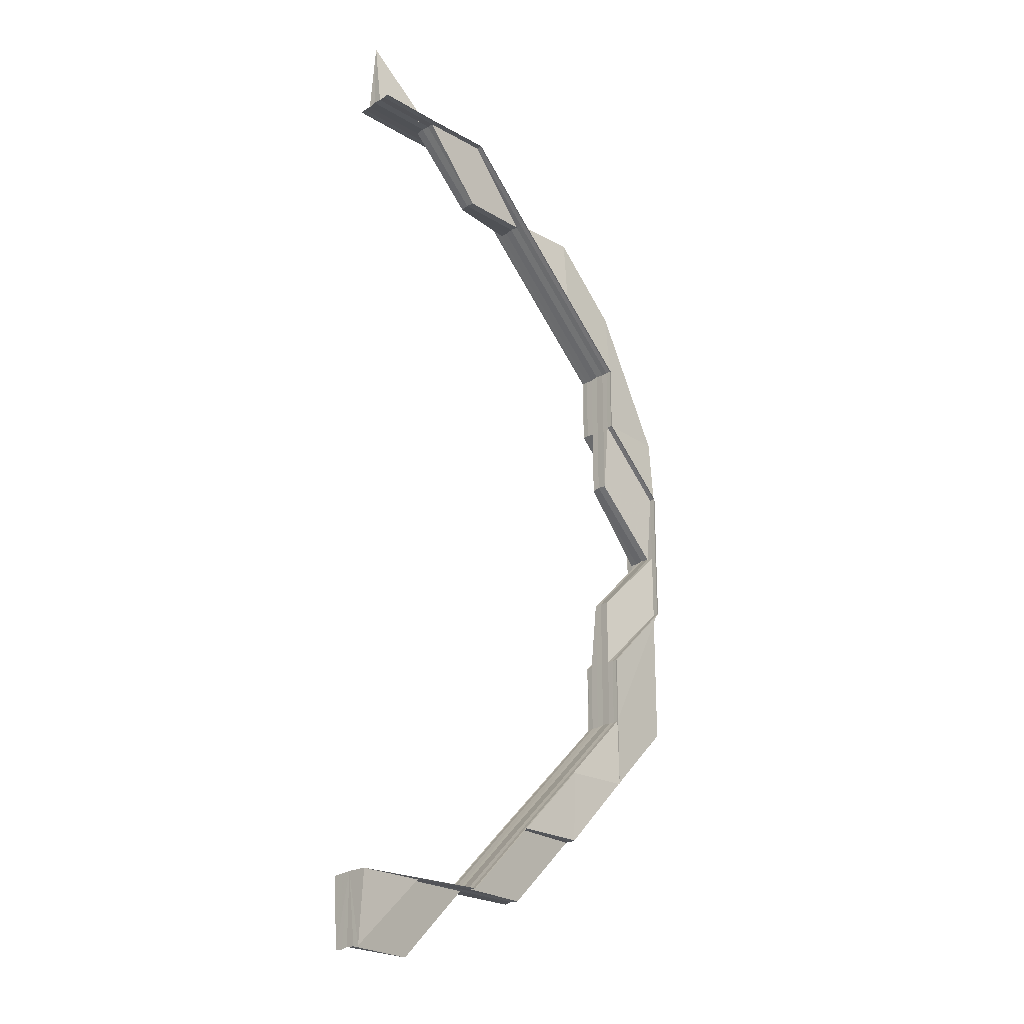
<metadata>
{"format":"obj","ext":"obj","renderer":"f3d","projection":"perspective","resolution":1024,"background":"white","views":[{"elev":-22.5,"azim":135.2,"up":"+Y"}]}
</metadata>
<code>
o 14890
v 2229 1868 10.07
v 2229 1868 10.07
v 2229 1868 10.07
v 2229 1868 10.07
v 2229 1868 10.07
v 2229 1868 10.07
v 2229 1868 10.07
v 2229 1868 10.07
v 2229 1868 10.07
v 2229 1868 10.07
v 2229 1868 10.07
v 2229 1868 10.07
v 2229 1868 10.07
v 2229 1868 10.07
v 2229 1868 10.07
v 2229 1868 10.07
v 2229 1868 10.07
v 2229 1868 10.06
v 2229 1868 10.06
v 2229 1868 10.06
v 2229 1868 10.06
v 2229 1868 10.06
v 2229 1868 10.06
v 2229 1868 10.06
v 2229 1868 10.06
v 2229 1868 10.06
v 2229 1868 10.07
v 2229 1868 10.07
v 2229 1868 10.07
v 2229 1868 10.07
v 2229 1868 10.07
v 2229 1868 10.07
v 2229 1868 10.06
v 2229 1868 10.06
v 2229 1868 10.07
v 2229 1868 10.07
v 2229 1868 10.07
v 2229 1868 10.07
v 2229 1868 10.06
v 2229 1868 10.06
v 2229 1868 10.06
v 2229 1868 10.06
v 2229 1868 10.06
v 2229 1868 10.06
v 2229 1868 10.07
v 2229 1868 10.07
v 2229 1868 10.07
v 2229 1868 10.07
v 2229 1868 10.07
v 2229 1868 10.07
v 2229 1868 10.07
v 2229 1868 10.07
v 2229 1868 10.07
v 2229 1868 10.07
v 2229 1868 10.07
v 2229 1868 10.07
v 2229 1868 10.07
v 2229 1868 10.07
v 2229 1868 10.07
v 2229 1868 10.07
v 2229 1868 10.07
v 2229 1868 10.07
v 2229 1868 10.07
v 2229 1868 10.07
v 2229 1868 10.07
v 2229 1868 10.07
v 2229 1868 10.07
v 2229 1868 10.07
v 2229 1868 10.07
v 2229 1868 10.07
v 2229 1868 10.07
v 2229 1868 10.07
v 2229 1868 10.07
v 2229 1868 10.07
v 2229 1868 10.07
v 2229 1868 10.07
v 2229 1868 10.07
v 2229 1868 10.07
v 2229 1868 10.07
v 2229 1868 10.07
v 2229 1868 10.06
v 2229 1868 10.06
v 2229 1868 10.06
v 2229 1868 10.06
v 2229 1868 10.06
v 2229 1868 10.07
v 2229 1868 10.07
v 2229 1868 10.07
v 2229 1868 10.07
v 2229 1868 10.07
v 2229 1868 10.07
v 2229 1868 10.07
v 2229 1868 10.07
v 2229 1868 10.07
v 2229 1868 10.07
v 2229 1868 10.07
v 2229 1868 10.07
v 2229 1868 10.07
v 2229 1868 10.07
v 2229 1868 10.07
v 2229 1868 10.07
v 2229 1868 10.07
v 2229 1868 10.07
v 2229 1868 10.07
v 2229 1868 10.07
v 2229 1868 10.07
v 2229 1868 10.07
v 2229 1868 10.07
v 2229 1868 10.07
v 2229 1868 10.07
v 2229 1868 10.07
v 2229 1868 10.07
v 2229 1868 10.07
v 2229 1868 10.07
v 2229 1868 10.07
v 2229 1868 10.07
v 2229 1868 10.07
v 2229 1868 10.07
v 2229 1868 10.07
v 2229 1868 10.06
v 2229 1868 10.06
v 2229 1868 10.06
v 2229 1868 10.06
v 2229 1868 10.06
v 2229 1868 10.07
v 2229 1868 10.07
v 2229 1868 10.07
v 2229 1868 10.07
v 2229 1868 10.07
v 2229 1868 10.07
v 2229 1868 10.07
v 2229 1868 10.07
v 2229 1868 10.07
v 2229 1868 10.07
v 2229 1868 10.07
v 2229 1868 10.07
v 2229 1868 10.07
v 2229 1868 10.07
v 2229 1868 10.07
v 2229 1868 10.07
v 2229 1868 10.07
v 2229 1868 10.07
v 2229 1868 10.07
v 2229 1868 10.07
v 2229 1868 10.07
v 2229 1868 10.07
v 2229 1868 10.07
v 2229 1868 10.07
v 2229 1868 10.07
v 2229 1868 10.07
v 2229 1868 10.07
v 2229 1868 10.07
v 2229 1868 10.07
v 2229 1868 10.07
v 2229 1868 10.07
v 2229 1868 10.07
v 2229 1868 10.07
v 2229 1868 10.07
v 2229 1868 10.07
v 2229 1868 10.07
v 2229 1868 10.07
v 2229 1868 10.07
v 2229 1868 10.07
v 2229 1868 10.07
v 2229 1868 10.07
v 2229 1868 10.07
v 2229 1868 10.07
v 2229 1868 10.07
v 2229 1868 10.07
v 2229 1868 10.07
v 2229 1868 10.07
v 2229 1868 10.07
v 2229 1868 10.07
v 2229 1868 10.07
v 2229 1868 10.07
v 2229 1868 10.07
v 2229 1868 10.07
v 2229 1868 10.07
v 2229 1868 10.07
v 2229 1868 10.07
v 2229 1868 10.07
v 2229 1868 10.07
v 2229 1868 10.07
v 2229 1868 10.07
v 2229 1868 10.07
v 2229 1868 10.07
v 2229 1868 10.07
v 2229 1868 10.07
v 2229 1868 10.07
v 2229 1868 10.07
v 2229 1868 10.07
v 2229 1868 10.07
v 2229 1868 10.07
v 2229 1868 10.07
v 2229 1868 10.07
v 2229 1868 10.07
v 2229 1868 10.07
v 2229 1868 10.07
v 2229 1868 10.07
v 2229 1868 10.07
v 2229 1868 10.07
v 2229 1868 10.07
v 2229 1868 10.07
v 2229 1868 10.07
v 2229 1868 10.07
v 2229 1868 10.07
v 2229 1868 10.07
v 2229 1868 10.07
v 2229 1868 10.07
v 2229 1868 10.07
v 2229 1868 10.07
v 2229 1868 10.07
v 2229 1868 10.07
v 2229 1868 10.07
v 2229 1868 10.07
v 2229 1868 10.07
v 2229 1868 10.07
v 2229 1868 10.07
v 2229 1868 10.07
v 2229 1868 10.07
v 2229 1868 10.07
v 2229 1868 10.07
v 2229 1868 10.07
v 2229 1868 10.07
v 2229 1868 10.07
v 2229 1868 10.07
v 2229 1868 10.07
v 2229 1868 10.07
v 2229 1868 10.07
v 2229 1868 10.07
v 2229 1868 10.07
v 2229 1868 10.07
v 2229 1868 10.07
v 2229 1868 10.07
v 2229 1868 10.07
v 2229 1868 10.07
v 2229 1868 10.07
v 2229 1868 10.07
v 2229 1868 10.07
v 2229 1868 10.07
v 2229 1868 10.07
v 2229 1868 10.07
v 2229 1868 10.07
v 2229 1868 10.07
v 2229 1868 10.07
v 2229 1868 10.07
v 2229 1868 10.07
v 2229 1868 10.07
v 2229 1868 10.07
v 2229 1868 10.07
v 2229 1868 10.06
v 2229 1868 10.06
v 2229 1868 10.06
v 2229 1868 10.06
v 2229 1868 10.07
v 2229 1868 10.07
v 2229 1868 10.06
v 2229 1868 10.06
v 2229 1868 10.06
v 2229 1868 10.06
v 2229 1868 10.06
v 2229 1868 10.06
v 2229 1868 10.06
v 2229 1868 10.06
v 2229 1868 10.06
v 2229 1868 10.06
v 2229 1868 10.07
v 2229 1868 10.06
v 2229 1868 10.06
v 2229 1868 10.06
v 2229 1868 10.06
v 2229 1868 10.06
v 2229 1868 10.06
v 2229 1868 10.06
v 2229 1868 10.06
v 2229 1868 10.06
v 2229 1868 10.06
v 2229 1868 10.06
v 2229 1868 10.06
v 2229 1868 10.06
v 2229 1868 10.07
v 2229 1868 10.06
v 2229 1868 10.06
v 2229 1868 10.07
v 2229 1868 10.06
v 2229 1868 10.06
v 2229 1868 10.06
v 2229 1868 10.06
v 2229 1868 10.06
v 2229 1868 10.06
v 2229 1868 10.06
v 2229 1868 10.07
v 2229 1868 10.06
v 2229 1868 10.06
v 2229 1868 10.07
v 2229 1868 10.07
v 2229 1868 10.07
v 2229 1868 10.07
v 2229 1868 10.07
v 2229 1868 10.07
v 2229 1868 10.07
v 2229 1868 10.07
v 2229 1868 10.07
v 2229 1868 10.07
v 2229 1868 10.07
v 2229 1868 10.07
v 2229 1868 10.07
v 2229 1868 10.07
v 2229 1868 10.07
v 2229 1868 10.07
v 2229 1868 10.06
v 2229 1868 10.06
v 2229 1868 10.06
v 2229 1868 10.07
v 2229 1868 10.07
v 2229 1868 10.07
v 2229 1868 10.06
v 2229 1868 10.06
v 2229 1868 10.07
v 2229 1868 10.06
v 2229 1868 10.07
v 2229 1868 10.06
v 2229 1868 10.07
v 2229 1868 10.07
v 2229 1868 10.06
v 2229 1868 10.06
v 2229 1868 10.06
v 2229 1868 10.06
v 2229 1868 10.07
v 2229 1868 10.06
v 2229 1868 10.07
v 2229 1868 10.06
v 2229 1868 10.06
v 2229 1868 10.06
v 2229 1868 10.06
v 2229 1868 10.06
v 2229 1868 10.07
v 2229 1868 10.06
v 2229 1868 10.07
v 2229 1868 10.06
v 2229 1868 10.06
v 2229 1868 10.06
v 2229 1868 10.06
v 2229 1868 10.07
v 2229 1868 10.06
v 2229 1868 10.07
v 2229 1868 10.07
v 2229 1868 10.07
v 2229 1868 10.07
v 2229 1868 10.07
v 2229 1868 10.06
v 2229 1868 10.07
v 2229 1868 10.06
v 2229 1868 10.06
v 2229 1868 10.06
v 2229 1868 10.06
v 2229 1868 10.06
v 2229 1868 10.06
v 2229 1868 10.06
v 2229 1868 10.06
v 2229 1868 10.06
v 2229 1868 10.07
v 2229 1868 10.07
v 2229 1868 10.07
v 2229 1868 10.07
v 2229 1868 10.07
v 2229 1868 10.07
v 2229 1868 10.06
v 2229 1868 10.06
v 2229 1868 10.06
v 2229 1868 10.06
v 2229 1868 10.06
v 2229 1868 10.07
v 2229 1868 10.07
v 2229 1868 10.07
v 2229 1868 10.07
v 2229 1868 10.07
v 2229 1868 10.07
v 2229 1868 10.07
v 2229 1868 10.07
v 2229 1868 10.07
v 2229 1868 10.07
v 2229 1868 10.07
v 2229 1868 10.07
v 2229 1868 10.07
v 2229 1868 10.07
v 2229 1868 10.07
v 2229 1868 10.07
v 2229 1868 10.07
v 2229 1868 10.07
v 2229 1868 10.07
v 2229 1868 10.07
v 2229 1868 10.07
v 2229 1868 10.07
v 2229 1868 10.07
v 2229 1868 10.07
v 2229 1868 10.07
v 2229 1868 10.07
v 2229 1868 10.07
v 2229 1868 10.07
v 2229 1868 10.07
v 2229 1868 10.07
v 2229 1868 10.07
v 2229 1868 10.07
v 2229 1868 10.07
v 2229 1868 10.07
v 2229 1868 10.07
v 2229 1868 10.07
v 2229 1868 10.07
v 2229 1868 10.07
v 2229 1868 10.07
v 2229 1868 10.07
v 2229 1868 10.07
v 2229 1868 10.07
v 2229 1868 10.06
v 2229 1868 10.06
v 2229 1868 10.06
v 2229 1868 10.06
v 2229 1868 10.06
v 2229 1868 10.06
v 2229 1868 10.06
v 2229 1868 10.06
v 2229 1868 10.07
v 2229 1868 10.07
v 2229 1868 10.07
v 2229 1868 10.06
v 2229 1868 10.06
v 2229 1868 10.07
v 2229 1868 10.07
v 2229 1868 10.06
v 2229 1868 10.06
v 2229 1868 10.07
v 2229 1868 10.07
v 2229 1868 10.06
v 2229 1868 10.06
v 2229 1868 10.06
v 2229 1868 10.06
v 2229 1868 10.06
v 2229 1868 10.06
v 2229 1868 10.06
v 2229 1868 10.07
v 2229 1868 10.06
v 2229 1868 10.07
v 2229 1868 10.07
v 2229 1868 10.07
v 2229 1868 10.07
v 2229 1868 10.07
v 2229 1868 10.07
v 2229 1868 10.07
v 2229 1868 10.07
v 2229 1868 10.07
v 2229 1868 10.07
v 2229 1868 10.07
v 2229 1868 10.07
v 2229 1868 10.07
v 2229 1868 10.07
v 2229 1868 10.07
v 2229 1868 10.07
v 2229 1868 10.07
v 2229 1868 10.07
v 2229 1868 10.07
v 2229 1868 10.07
v 2229 1868 10.07
v 2229 1868 10.07
v 2229 1868 10.07
v 2229 1868 10.07
v 2229 1868 10.07
v 2229 1868 10.07
v 2229 1868 10.07
v 2229 1868 10.07
v 2229 1868 10.07
v 2229 1868 10.07
v 2229 1868 10.07
v 2229 1868 10.07
v 2229 1868 10.07
v 2229 1868 10.07
v 2229 1868 10.07
v 2229 1868 10.07
v 2229 1868 10.07
v 2229 1868 10.07
v 2229 1868 10.07
v 2229 1868 10.07
v 2229 1868 10.07
v 2229 1868 10.07
v 2229 1868 10.07
v 2229 1868 10.07
v 2229 1868 10.07
v 2229 1868 10.07
v 2229 1868 10.07
v 2229 1868 10.07
v 2229 1868 10.07
v 2229 1868 10.07
v 2229 1868 10.07
v 2229 1868 10.07
v 2229 1868 10.07
v 2229 1868 10.07
v 2229 1868 10.07
v 2229 1868 10.07
v 2229 1868 10.07
v 2229 1868 10.07
v 2229 1868 10.07
v 2229 1868 10.07
v 2229 1868 10.07
v 2229 1868 10.07
v 2229 1868 10.07
v 2229 1868 10.07
v 2229 1868 10.07
v 2229 1868 10.07
v 2229 1868 10.07
v 2229 1868 10.07
v 2229 1868 10.07
v 2229 1868 10.07
v 2229 1868 10.07
v 2229 1868 10.07
v 2229 1868 10.07
v 2229 1868 10.07
v 2229 1868 10.07
v 2229 1868 10.07
v 2229 1868 10.07
v 2229 1868 10.07
v 2229 1868 10.07
v 2229 1868 10.07
v 2229 1868 10.07
v 2229 1868 10.07
v 2229 1868 10.07
v 2229 1868 10.07
v 2229 1868 10.07
v 2229 1868 10.07
v 2229 1868 10.07
v 2229 1868 10.07
v 2229 1868 10.07
v 2229 1868 10.07
v 2229 1868 10.07
v 2229 1868 10.07
v 2229 1868 10.07
v 2229 1868 10.07
v 2229 1868 10.07
v 2229 1868 10.07
v 2229 1868 10.07
v 2229 1868 10.07
v 2229 1868 10.07
v 2229 1868 10.07
v 2229 1868 10.07
v 2229 1868 10.07
v 2229 1868 10.07
v 2229 1868 10.07
v 2229 1868 10.07
v 2229 1868 10.07
v 2229 1868 10.07
v 2229 1868 10.07
v 2229 1868 10.07
v 2229 1868 10.07
v 2229 1868 10.07
v 2229 1868 10.06
v 2229 1868 10.07
v 2229 1868 10.07
v 2229 1868 10.06
v 2229 1868 10.06
v 2229 1868 10.06
v 2229 1868 10.06
v 2229 1868 10.06
v 2229 1868 10.07
v 2229 1868 10.07
v 2229 1868 10.07
v 2229 1868 10.07
v 2229 1868 10.07
v 2229 1868 10.07
v 2229 1868 10.07
v 2229 1868 10.07
v 2229 1868 10.07
v 2229 1868 10.07
v 2229 1868 10.07
v 2229 1868 10.07
v 2229 1868 10.07
v 2229 1868 10.07
v 2229 1868 10.07
v 2229 1868 10.07
v 2229 1868 10.07
v 2229 1868 10.07
v 2229 1868 10.07
v 2229 1868 10.07
v 2229 1868 10.06
v 2229 1868 10.06
v 2229 1868 10.06
v 2229 1868 10.06
v 2229 1868 10.06
v 2229 1868 10.06
v 2229 1868 10.06
v 2229 1868 10.06
v 2229 1868 10.06
v 2229 1868 10.06
v 2229 1868 10.06
v 2229 1868 10.06
v 2229 1868 10.06
v 2229 1868 10.06
v 2229 1868 10.06
v 2229 1868 10.06
v 2229 1868 10.06
v 2229 1868 10.06
v 2229 1868 10.06
v 2229 1868 10.06
v 2229 1868 10.06
v 2229 1868 10.06
v 2229 1868 10.07
v 2229 1868 10.06
v 2229 1868 10.06
v 2229 1868 10.07
v 2229 1868 10.07
v 2229 1868 10.07
v 2229 1868 10.07
v 2229 1868 10.07
v 2229 1868 10.07
v 2229 1868 10.07
v 2229 1868 10.07
v 2229 1868 10.07
v 2229 1868 10.07
v 2229 1868 10.06
v 2229 1868 10.06
v 2229 1868 10.06
v 2229 1868 10.06
v 2229 1868 10.06
v 2229 1868 10.07
v 2229 1868 10.07
v 2229 1868 10.07
v 2229 1868 10.07
v 2229 1868 10.07
v 2229 1868 10.07
v 2229 1868 10.07
v 2229 1868 10.07
v 2229 1868 10.07
v 2229 1868 10.07
v 2229 1868 10.07
v 2229 1868 10.07
v 2229 1868 10.07
v 2229 1868 10.07
v 2229 1868 10.07
v 2229 1868 10.07
v 2229 1868 10.07
v 2229 1868 10.07
v 2229 1868 10.06
v 2229 1868 10.06
v 2229 1868 10.06
v 2229 1868 10.06
v 2229 1868 10.06
v 2229 1868 10.07
v 2229 1868 10.07
v 2229 1868 10.07
v 2229 1868 10.07
v 2229 1868 10.07
v 2229 1868 10.07
v 2229 1868 10.07
v 2229 1868 10.07
v 2229 1868 10.07
v 2229 1868 10.07
v 2229 1868 10.07
v 2229 1868 10.07
v 2229 1868 10.07
v 2229 1868 10.07
v 2229 1868 10.07
v 2229 1868 10.07
v 2229 1868 10.07
v 2229 1868 10.07
v 2229 1868 10.07
v 2229 1868 10.07
v 2229 1868 10.07
v 2229 1868 10.07
v 2229 1868 10.07
v 2229 1868 10.07
v 2229 1868 10.07
v 2229 1868 10.07
v 2229 1868 10.07
v 2229 1868 10.07
v 2229 1868 10.07
v 2229 1868 10.07
v 2229 1868 10.07
v 2229 1868 10.07
v 2229 1868 10.07
v 2229 1868 10.07
v 2229 1868 10.07
v 2229 1868 10.07
v 2229 1868 10.07
v 2229 1868 10.07
v 2229 1868 10.07
v 2229 1868 10.07
v 2229 1868 10.06
v 2229 1868 10.06
v 2229 1868 10.06
v 2229 1868 10.06
v 2229 1868 10.06
f 1 2 3
f 4 5 3
f 6 7 5
f 8 7 9
f 8 10 11
f 12 13 5
f 14 13 15
f 16 12 17
f 16 12 18
f 19 20 18
f 16 21 22
f 23 21 24
f 25 23 26
f 27 28 22
f 29 28 30
f 31 29 32
f 20 33 34
f 12 33 34
f 35 29 36
f 37 38 36
f 39 35 37
f 40 39 37
f 41 39 42
f 39 43 44
f 36 45 46
f 47 40 46
f 48 47 46
f 49 48 46
f 50 49 46
f 51 50 46
f 52 51 46
f 45 53 46
f 46 53 54
f 53 55 54
f 54 55 56
f 53 57 55
f 56 58 59
f 60 58 61
f 61 62 63
f 64 65 63
f 29 66 53
f 66 67 53
f 67 68 62
f 69 68 65
f 70 68 62
f 71 70 64
f 71 70 72
f 73 74 72
f 70 75 76
f 74 75 76
f 77 66 78
f 66 79 80
f 81 79 80
f 82 81 78
f 82 81 83
f 81 84 85
f 69 86 56
f 86 69 87
f 88 86 60
f 86 89 90
f 91 89 90
f 92 91 93
f 94 89 95
f 94 96 97
f 96 98 99
f 88 100 101
f 88 100 102
f 100 103 104
f 105 106 102
f 100 107 108
f 106 107 108
f 11 109 110
f 110 111 11
f 110 112 113
f 114 115 113
f 116 117 115
f 118 119 110
f 118 119 120
f 121 122 120
f 119 123 124
f 122 123 124
f 125 126 112
f 11 127 128
f 128 129 130
f 131 132 130
f 131 132 133
f 132 134 135
f 132 136 137
f 129 138 137
f 139 140 138
f 141 136 142
f 143 144 142
f 145 146 143
f 147 148 144
f 141 147 149
f 150 151 149
f 147 152 153
f 151 152 153
f 143 154 155
f 155 156 157
f 154 156 158
f 156 159 160
f 156 161 159
f 154 162 156
f 162 163 156
f 162 164 163
f 164 165 163
f 166 164 162
f 165 167 168
f 169 161 170
f 171 162 154
f 171 166 162
f 166 172 173
f 174 171 154
f 174 154 175
f 129 174 175
f 176 177 172
f 178 177 179
f 180 179 181
f 182 183 179
f 184 183 185
f 182 186 187
f 188 182 189
f 188 182 190
f 188 191 192
f 193 191 165
f 191 194 165
f 194 195 196
f 165 196 197
f 198 195 199
f 200 197 201
f 202 165 203
f 202 204 205
f 206 201 207
f 208 209 207
f 210 211 206
f 212 213 204
f 214 213 199
f 214 215 216
f 215 217 218
f 219 217 218
f 220 219 216
f 221 212 169
f 211 221 169
f 203 169 222
f 139 169 223
f 169 224 223
f 223 224 225
f 226 225 227
f 224 228 225
f 229 230 228
f 225 228 125
f 225 125 109
f 231 225 109
f 231 109 57
f 109 125 232
f 109 232 233
f 228 234 125
f 125 234 235
f 228 236 234
f 237 236 228
f 237 238 236
f 238 239 236
f 236 240 234
f 236 239 240
f 234 241 235
f 234 240 241
f 235 241 242
f 191 219 239
f 219 243 239
f 239 244 240
f 243 176 244
f 239 245 244
f 240 244 246
f 240 246 241
f 244 247 246
f 244 248 247
f 246 247 249
f 246 249 250
f 241 246 250
f 241 250 242
f 242 250 251
f 242 251 252
f 253 254 252
f 255 242 256
f 256 242 257
f 257 254 256
f 258 259 257
f 259 260 261
f 262 260 263
f 257 264 265
f 250 266 264
f 250 267 266
f 268 269 265
f 270 271 269
f 262 272 273
f 274 272 275
f 276 277 273
f 274 277 278
f 276 279 280
f 281 279 278
f 282 283 280
f 281 284 285
f 286 287 285
f 284 288 289
f 287 288 289
f 282 290 291
f 282 290 292
f 290 293 294
f 292 295 296
f 297 298 295
f 290 298 299
f 300 298 299
f 247 299 267
f 176 300 247
f 300 176 301
f 247 302 303
f 304 300 305
f 306 302 301
f 304 307 308
f 306 301 309
f 304 310 311
f 312 313 311
f 310 314 315
f 316 315 308
f 310 317 318
f 313 317 318
f 316 319 320
f 321 322 320
f 323 324 322
f 325 326 322
f 327 325 328
f 329 326 330
f 329 331 332
f 333 334 332
f 334 335 336
f 331 337 338
f 339 338 336
f 340 341 338
f 342 340 343
f 344 341 345
f 344 346 347
f 348 349 347
f 344 350 351
f 350 352 349
f 353 354 351
f 350 355 356
f 354 355 356
f 357 358 348
f 357 358 359
f 358 360 361
f 358 352 362
f 363 352 362
f 364 363 365
f 364 366 367
f 364 366 368
f 369 370 368
f 370 371 372
f 366 371 372
f 366 373 374
f 375 373 376
f 377 373 378
f 379 380 376
f 381 377 382
f 381 380 383
f 384 385 383
f 384 386 387
f 384 388 389
f 388 390 391
f 392 390 391
f 393 392 389
f 393 392 394
f 392 395 396
f 397 385 398
f 399 385 398
f 400 397 401
f 402 399 403
f 402 399 404
f 405 406 403
f 407 408 404
f 409 400 407
f 409 400 410
f 406 411 412
f 399 411 412
f 400 413 414
f 415 413 414
f 416 415 410
f 416 415 417
f 415 418 419
f 420 421 422
f 420 421 423
f 421 424 425
f 421 426 427
f 428 111 233
f 428 429 111
f 254 429 428
f 430 431 429
f 429 432 111
f 111 127 57
f 111 432 127
f 429 433 432
f 434 433 429
f 434 435 433
f 436 435 437
f 438 439 435
f 439 440 435
f 435 441 433
f 440 297 441
f 435 442 441
f 441 299 443
f 433 441 444
f 433 444 432
f 441 445 444
f 432 444 446
f 432 446 127
f 444 445 447
f 444 447 446
f 445 309 447
f 127 446 129
f 127 129 448
f 446 174 129
f 446 447 174
f 447 171 174
f 447 309 171
f 309 166 171
f 449 450 309
f 309 301 166
f 301 451 166
f 301 248 451
f 452 453 248
f 452 454 453
f 455 454 456
f 453 457 245
f 453 458 457
f 454 458 453
f 458 459 460
f 461 460 462
f 463 464 462
f 465 466 464
f 467 453 461
f 468 469 467
f 461 470 467
f 471 470 245
f 472 473 461
f 472 473 474
f 475 476 474
f 473 477 470
f 476 478 479
f 473 478 479
f 477 480 481
f 482 481 470
f 480 483 484
f 485 486 482
f 485 487 488
f 489 485 490
f 489 491 492
f 493 486 494
f 486 495 496
f 497 498 492
f 499 500 497
f 501 502 498
f 500 503 504
f 505 506 502
f 486 507 508
f 507 509 506
f 510 507 511
f 507 512 513
f 514 509 515
f 516 514 517
f 518 509 515
f 519 518 520
f 519 521 522
f 519 521 523
f 521 524 525
f 521 526 527
f 528 515 529
f 530 531 529
f 532 530 533
f 534 529 504
f 534 528 501
f 528 535 505
f 536 528 534
f 536 537 528
f 538 518 528
f 518 538 539
f 540 535 539
f 541 538 536
f 540 539 484
f 538 541 542
f 539 537 542
f 484 539 543
f 539 542 543
f 508 484 481
f 481 484 544
f 484 543 544
f 481 544 545
f 470 481 545
f 470 545 248
f 467 545 546
f 545 544 547
f 545 547 302
f 546 547 548
f 544 549 547
f 544 543 549
f 547 549 550
f 549 551 550
f 547 552 553
f 554 555 552
f 549 556 551
f 543 556 549
f 543 542 556
f 557 307 553
f 558 557 548
f 558 557 559
f 557 560 561
f 542 562 556
f 556 562 563
f 542 564 562
f 556 565 319
f 562 566 565
f 567 337 566
f 541 567 562
f 567 541 568
f 562 569 339
f 570 567 571
f 571 569 568
f 568 564 536
f 568 536 572
f 572 536 534
f 571 568 573
f 573 568 572
f 573 572 574
f 458 573 574
f 574 572 575
f 572 534 575
f 575 534 576
f 577 573 458
f 577 571 573
f 454 577 458
f 578 571 577
f 578 579 571
f 580 577 454
f 580 578 577
f 581 580 454
f 582 580 581
f 583 578 580
f 584 570 578
f 585 584 578
f 586 584 587
f 584 588 589
f 590 585 580
f 591 585 592
f 585 593 594
f 595 590 596
f 590 597 598
f 599 590 581
f 599 600 601
f 602 599 603
f 602 599 316
f 604 605 606
f 607 608 605
f 609 610 611
f 609 610 612
f 610 613 614
f 610 615 616
f 617 618 619
f 618 620 621
f 622 575 623
f 623 575 624
f 575 504 625
f 626 627 624
f 627 491 625
f 628 629 630
f 629 631 632
f 633 634 635
f 636 637 633
f 635 638 639
f 640 641 639
f 640 641 642
f 641 643 644
f 641 346 645
f 638 362 645
f 638 646 647
f 634 638 569
f 634 401 638
f 648 363 638
f 649 648 634
f 363 648 650
f 651 646 650
f 650 401 652
f 651 650 564
f 650 652 537
f 653 634 564
f 653 654 634
f 655 653 537
f 656 649 653
f 657 656 653
f 658 656 659
f 660 661 659
f 656 662 663
f 661 662 663
f 664 653 633
f 633 650 664
f 665 657 664
f 665 657 666
f 667 668 666
f 657 669 670
f 668 669 670
f 664 671 672
f 648 673 671
f 674 675 672
f 676 673 675
f 677 386 675
f 677 678 679
f 680 677 681
f 680 677 682
f 683 684 685
f 686 687 685
f 684 688 689
f 687 688 689

</code>
